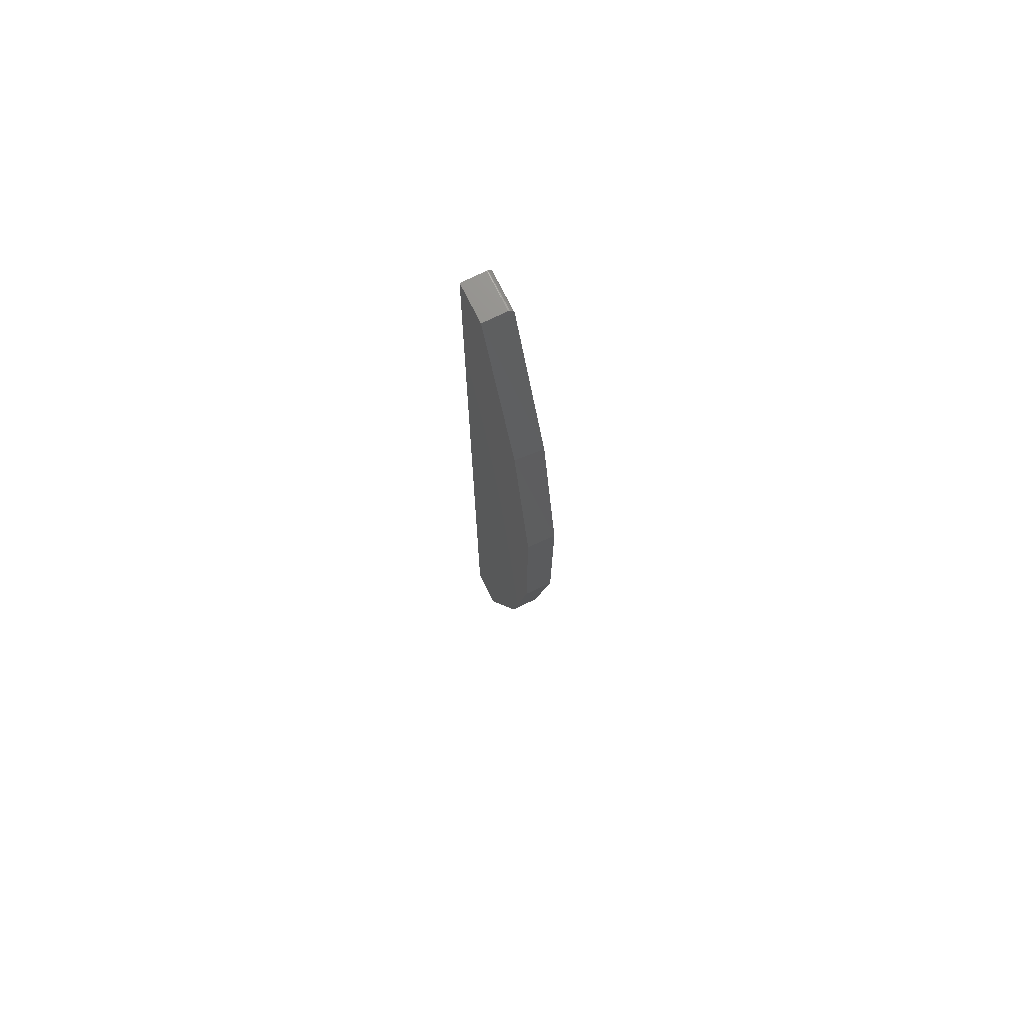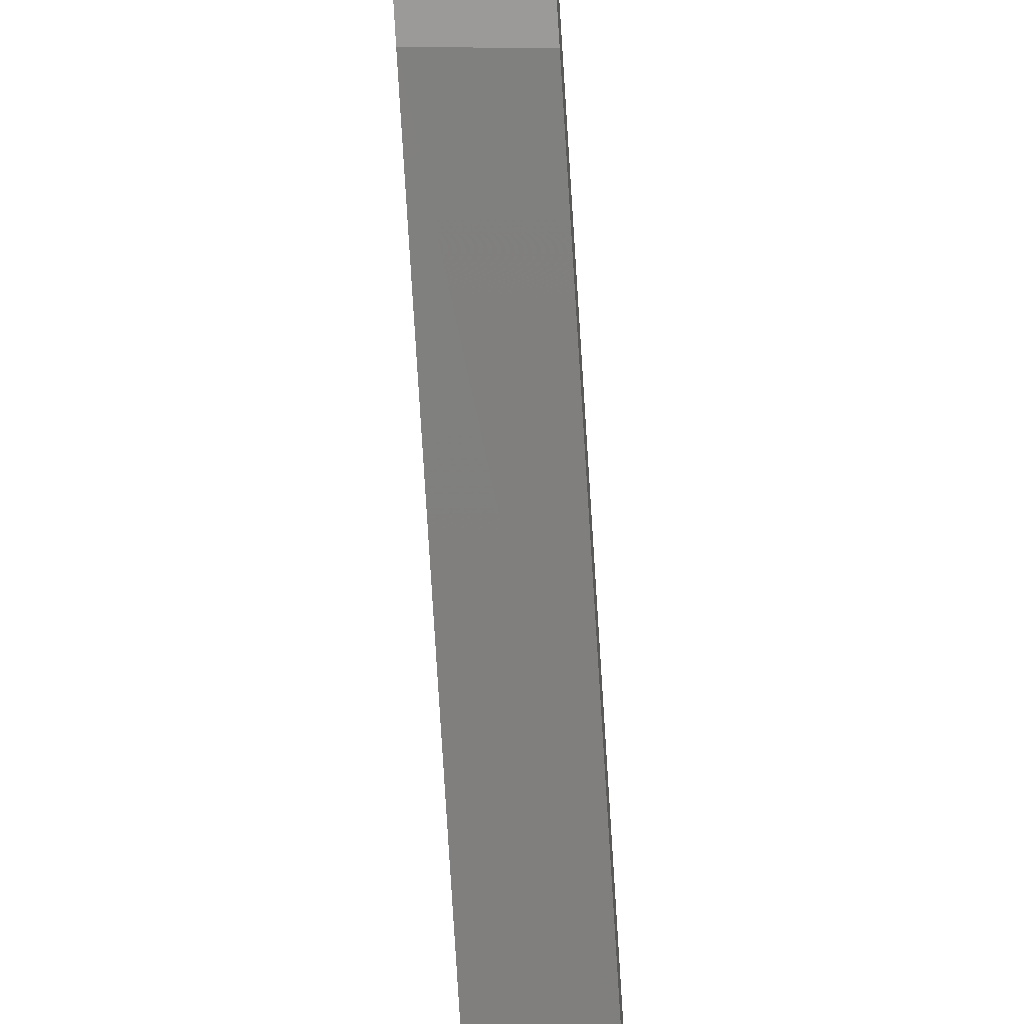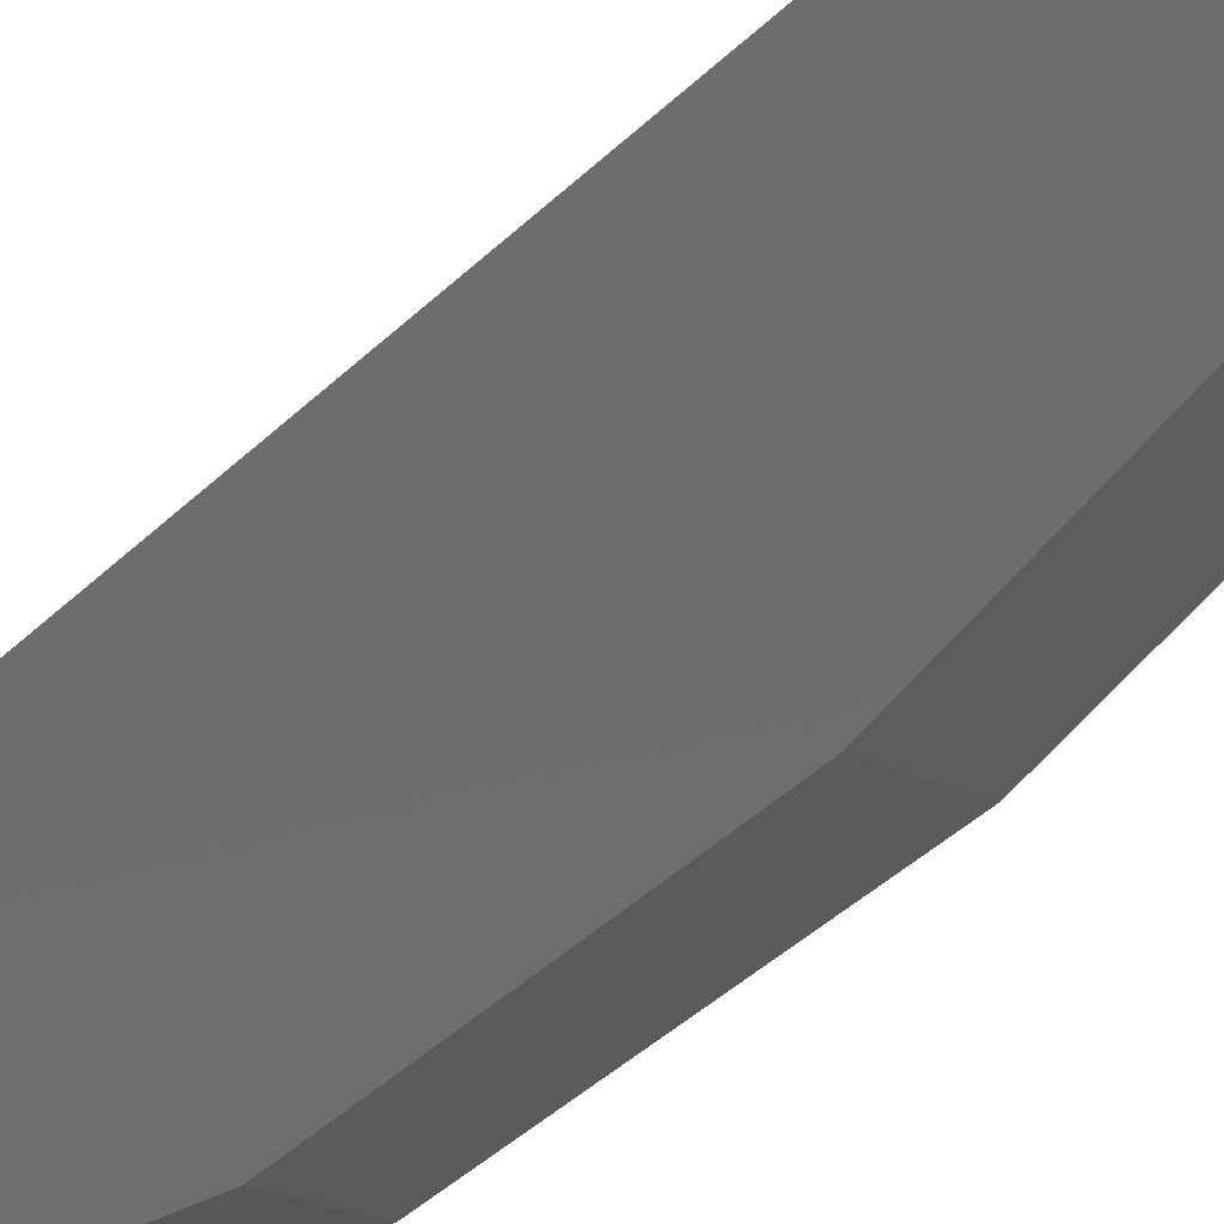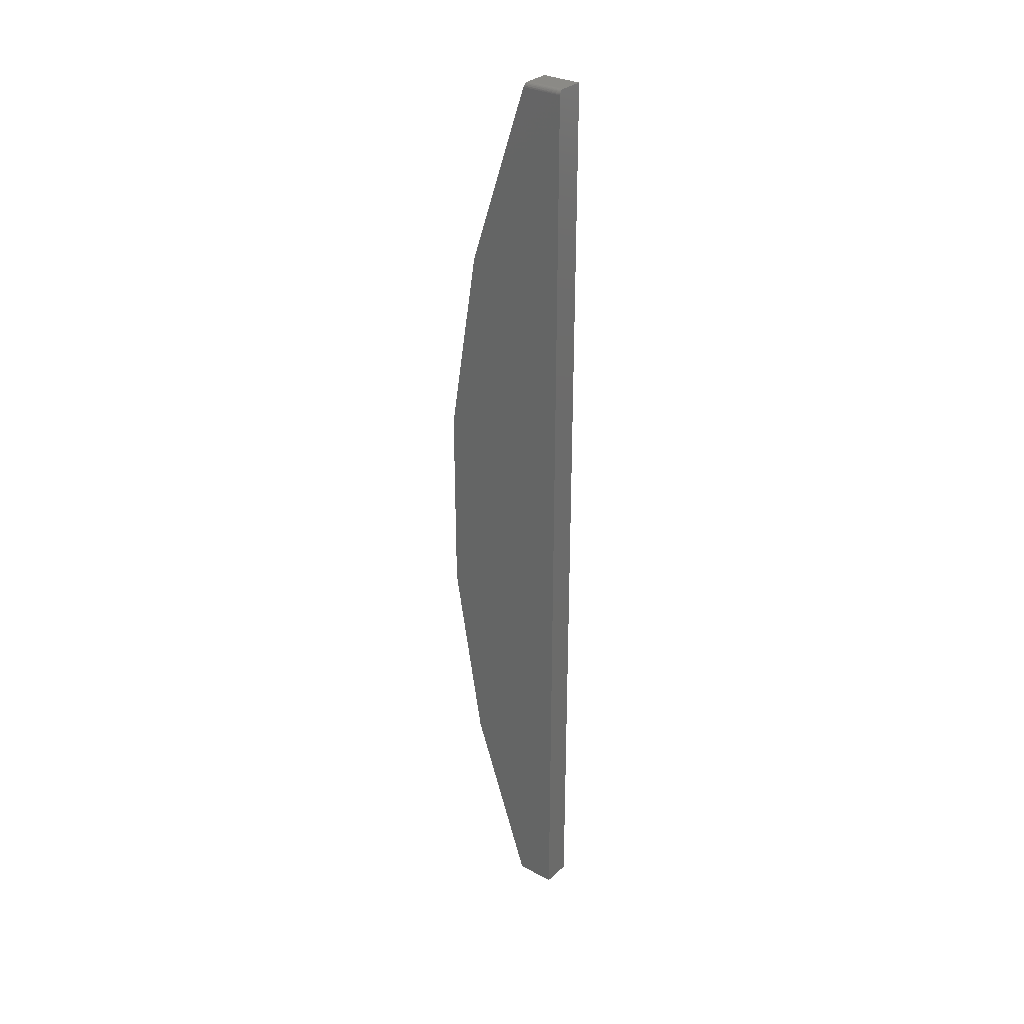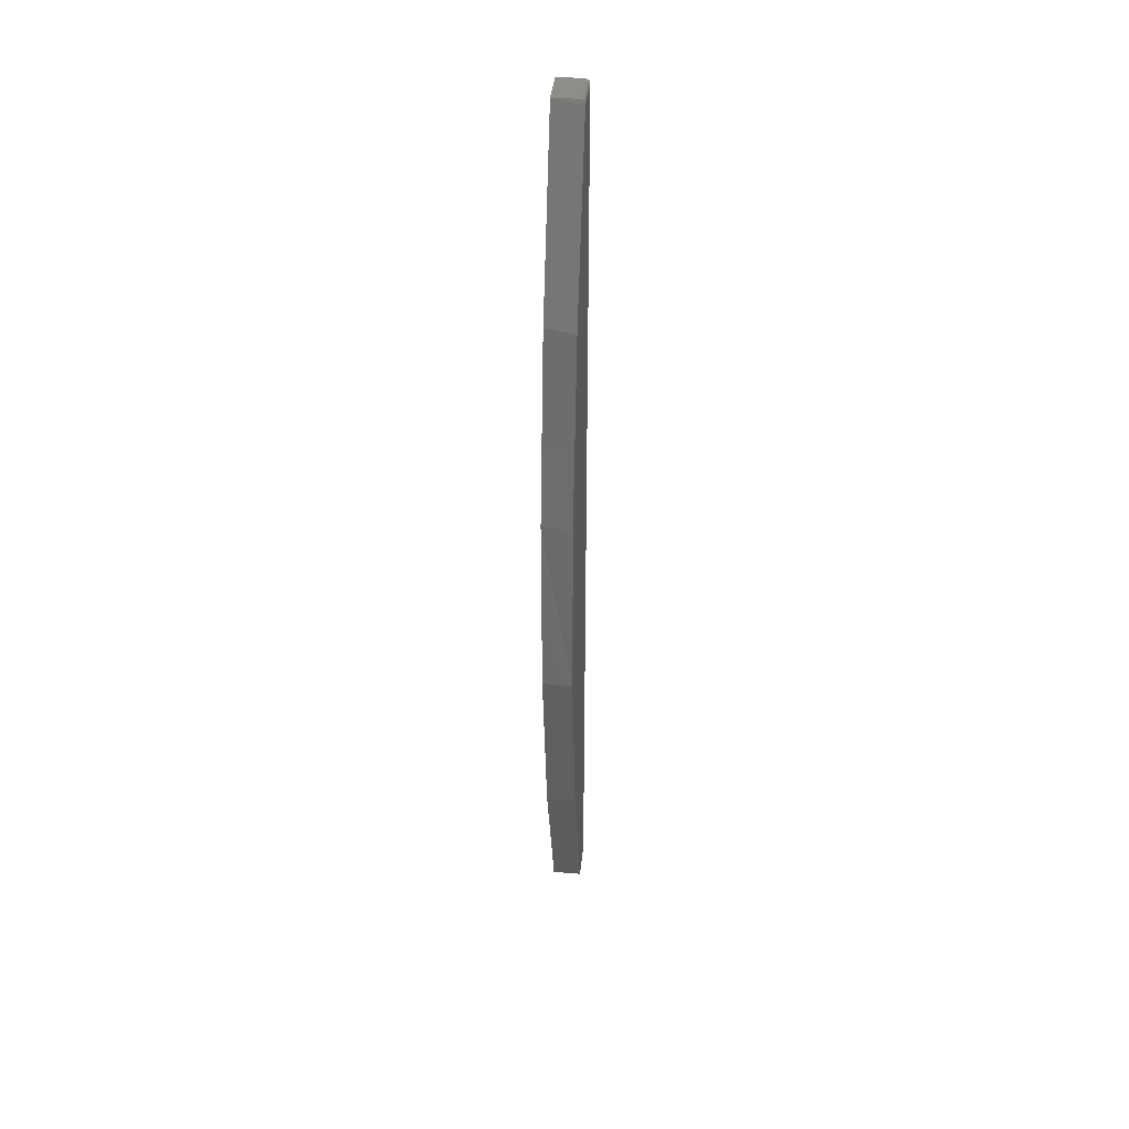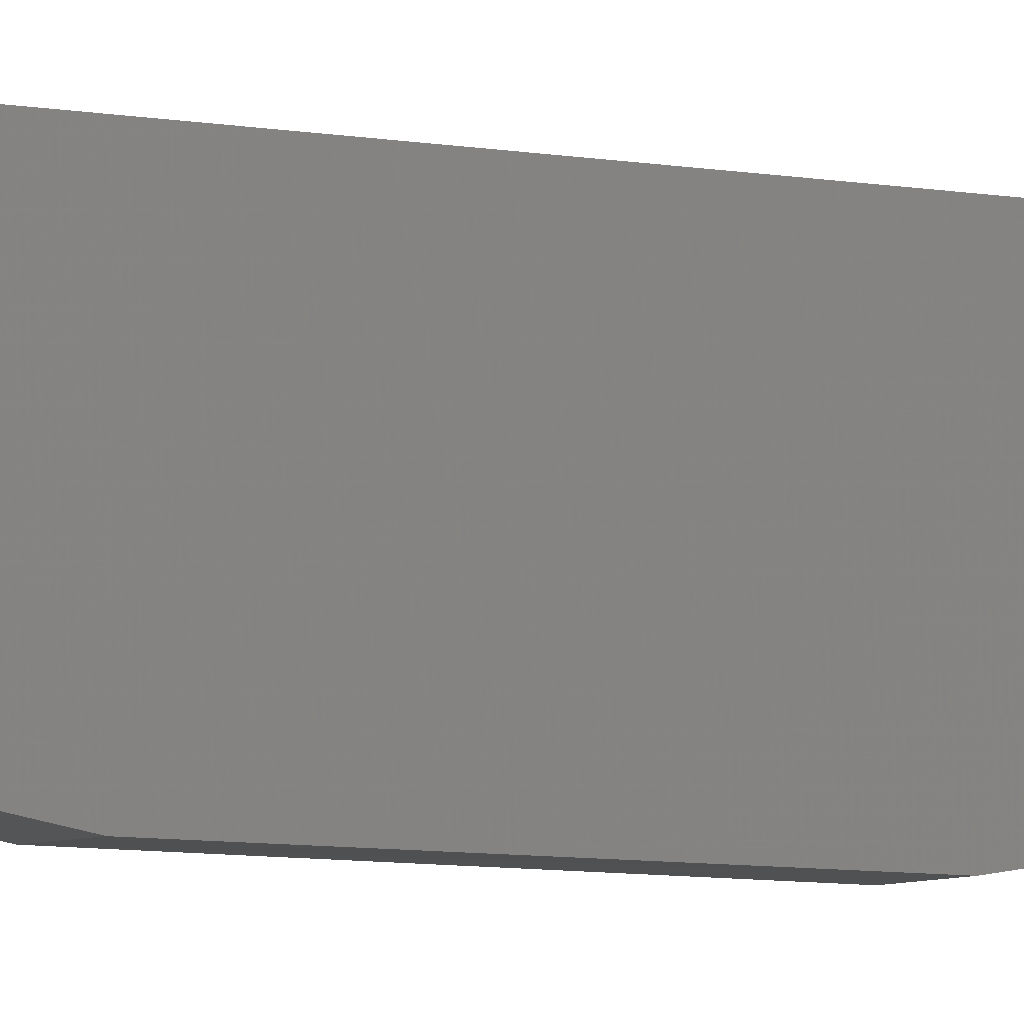
<metadata>
{"format":"stl","ext":"stl","renderer":"f3d","projection":"perspective","resolution":1024,"background":"white","views":[{"elev":73.3,"azim":153.7,"up":"+Y"},{"elev":-79.4,"azim":3.6,"up":"+Z"},{"elev":-25.1,"azim":151.0,"up":"+Z"},{"elev":30.3,"azim":-52.1,"up":"+Y"},{"elev":39.0,"azim":-174.0,"up":"+Y"},{"elev":-6.1,"azim":57.4,"up":"+Z"}]}
</metadata>
<code>
# stl→obj: 31 verts, 58 faces
v -3.944e-18 -0.75 0.00847
v -3.944e-18 0.007895 0.00847
v 1.711e-18 -0.75 -0.05469
v 1.919e-18 0.7422 -0.05802
v -3.944e-18 0.7422 0.00847
v 7.936e-18 0.4514 -0.1544
v 7.809e-18 -0.4596 -0.1523
v 1.096e-17 0.1489 -0.2028
v 1.092e-17 -0.1574 -0.2021
v 0.001317 0.7465 0.00847
v 0.0001501 0.7437 0.00847
v 0.0005947 0.7452 0.00847
v 0.003472 0.7487 0.00847
v 0.04688 0.75 0.00847
v 0.007812 0.75 0.00847
v 0.006288 0.7498 0.00847
v 0.004823 0.7494 0.00847
v 0.04688 0.007895 0.00847
v 0.002288 0.7477 0.00847
v 0.04688 0.75 -0.05469
v 0.007812 0.75 -0.05469
v 0.001487 0.7468 -0.05607
v 0.005391 0.7496 -0.05485
v 0.003212 0.7485 -0.05533
v 0.04688 0.458 -0.1527
v 0.0003797 0.7446 -0.057
v 0.04688 0.154 -0.2024
v 0.04688 -0.154 -0.2024
v 0.04688 -0.458 -0.1527
v 0.04688 -0.75 -0.05469
v 0.04688 -0.75 0.00847
f 1 2 3
f 4 2 5
f 2 4 3
f 3 4 6
f 3 6 7
f 7 6 8
f 7 8 9
f 5 10 11
f 10 12 11
f 13 14 15
f 13 15 16
f 13 16 17
f 18 14 13
f 18 13 19
f 18 19 10
f 18 10 5
f 18 5 2
f 20 21 14
f 14 21 15
f 21 22 23
f 22 24 23
f 20 25 6
f 20 6 4
f 20 4 26
f 20 26 22
f 20 22 21
f 6 25 8
f 8 25 27
f 8 27 9
f 9 27 28
f 9 28 7
f 7 28 29
f 7 29 3
f 3 29 30
f 4 11 26
f 4 5 11
f 22 10 19
f 22 19 24
f 24 19 13
f 24 13 17
f 24 17 23
f 10 22 12
f 12 22 26
f 12 26 11
f 15 21 16
f 16 21 23
f 16 23 17
f 30 18 31
f 14 18 20
f 20 18 30
f 20 30 25
f 25 30 29
f 25 29 27
f 27 29 28
f 31 1 30
f 30 1 3
f 18 2 31
f 31 2 1

</code>
